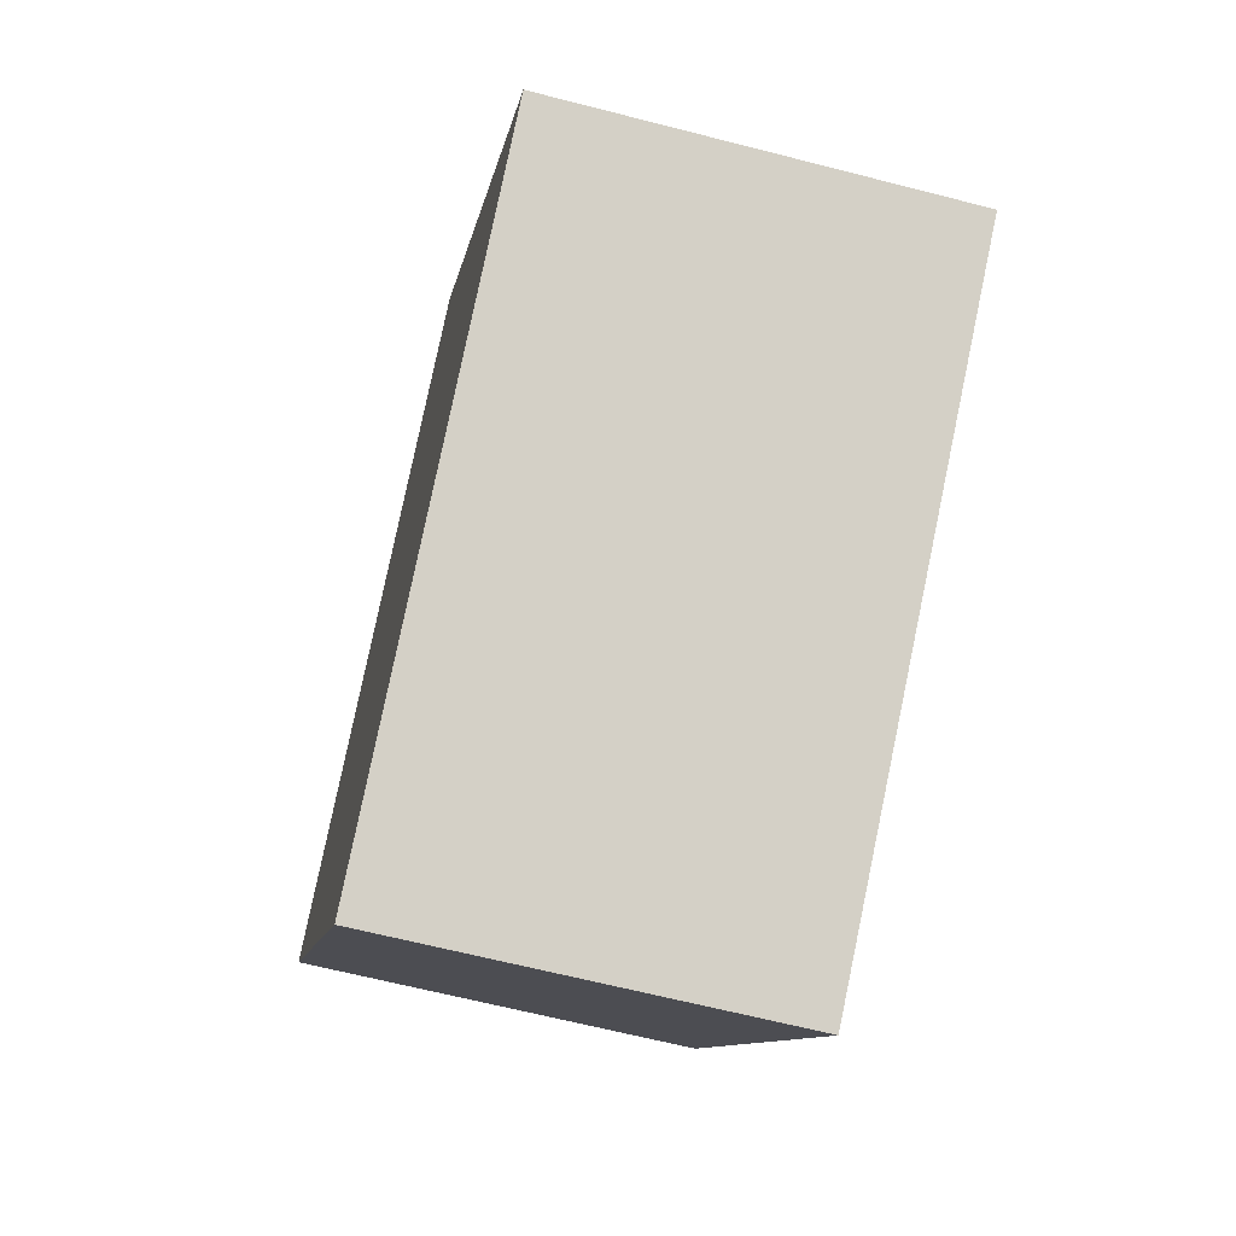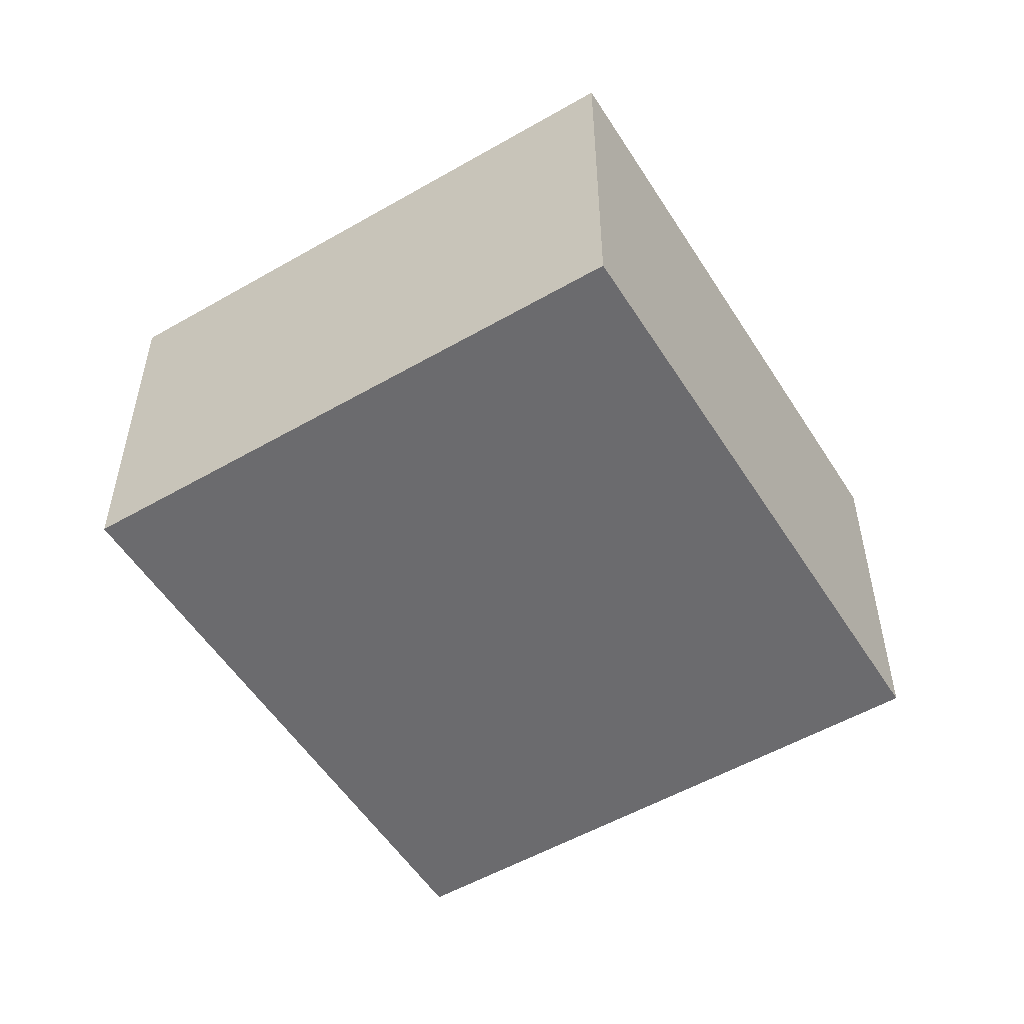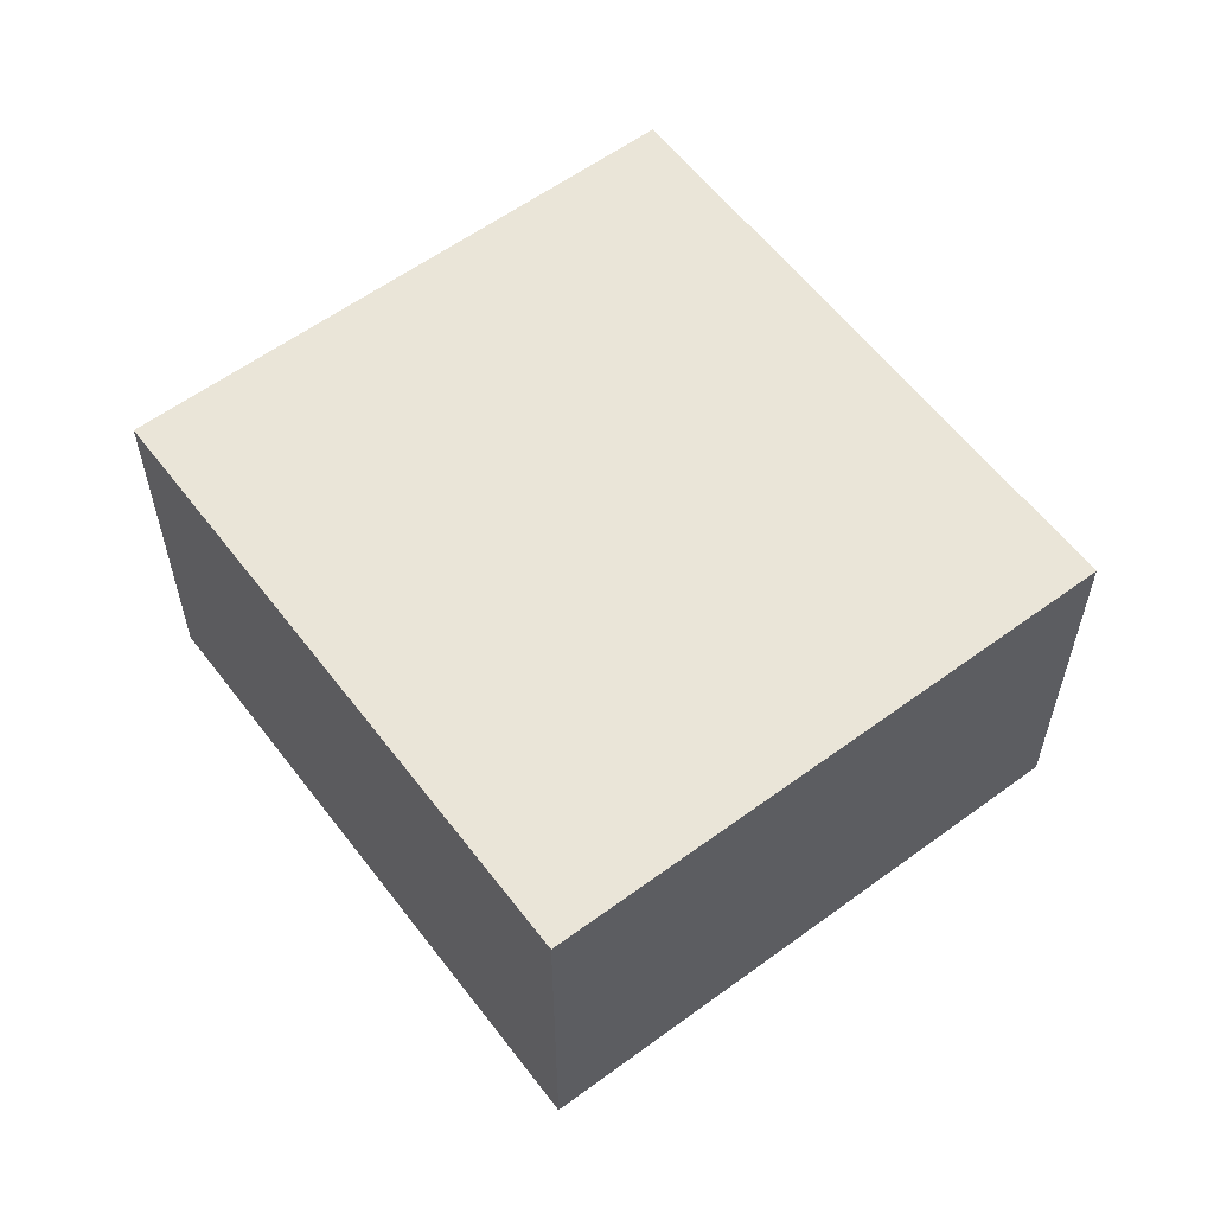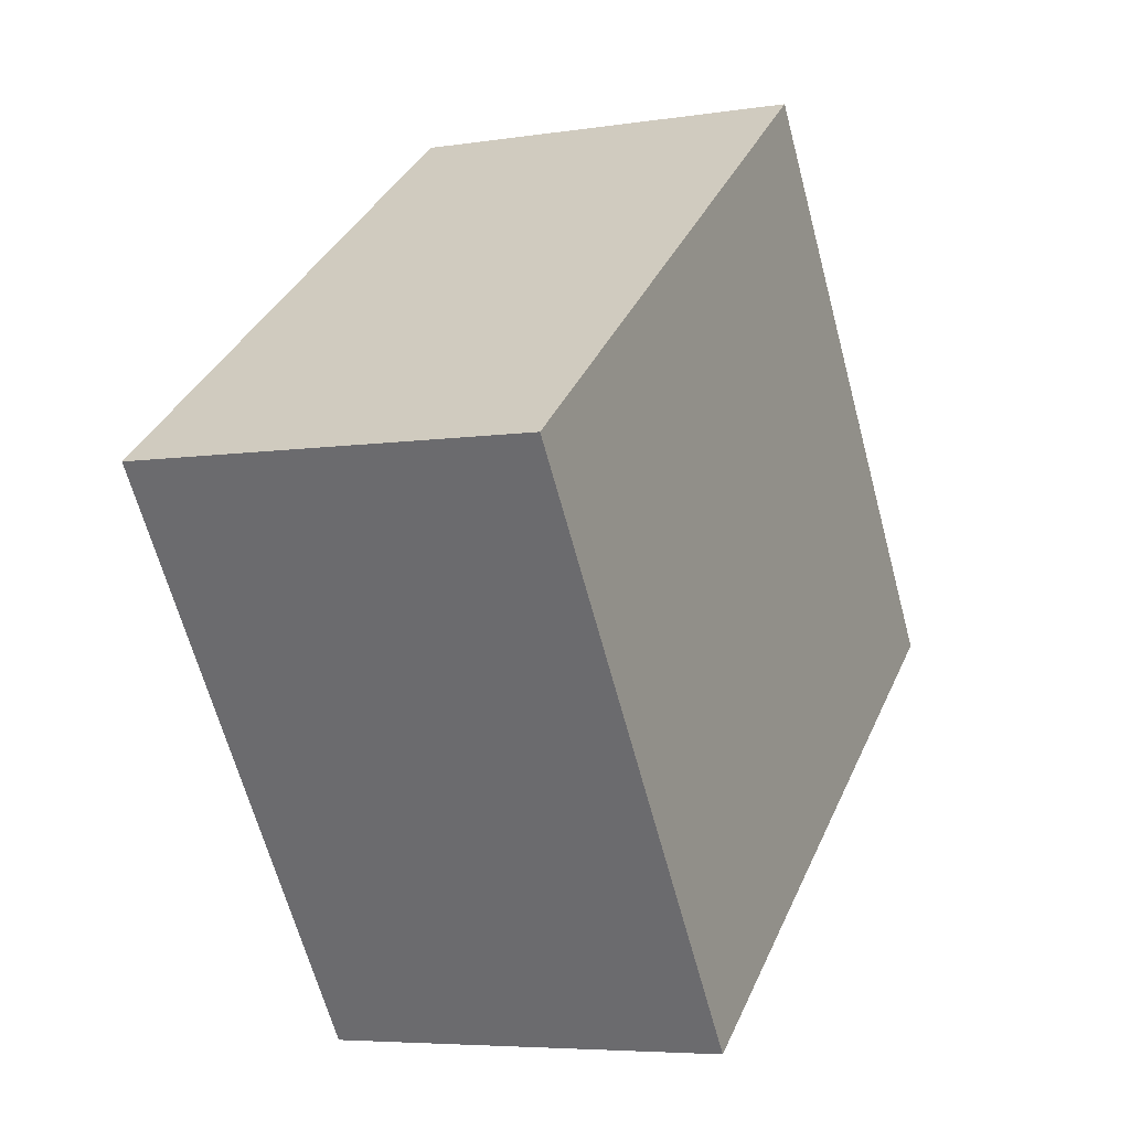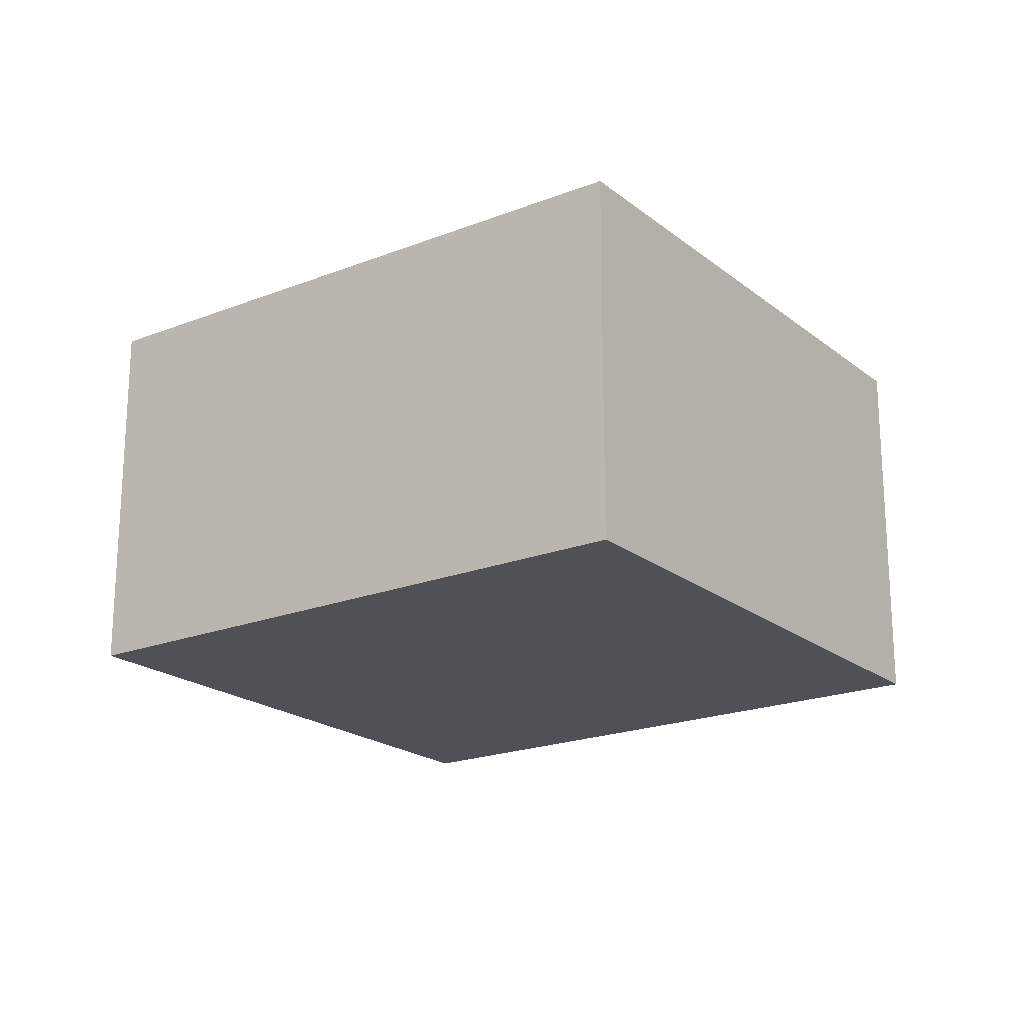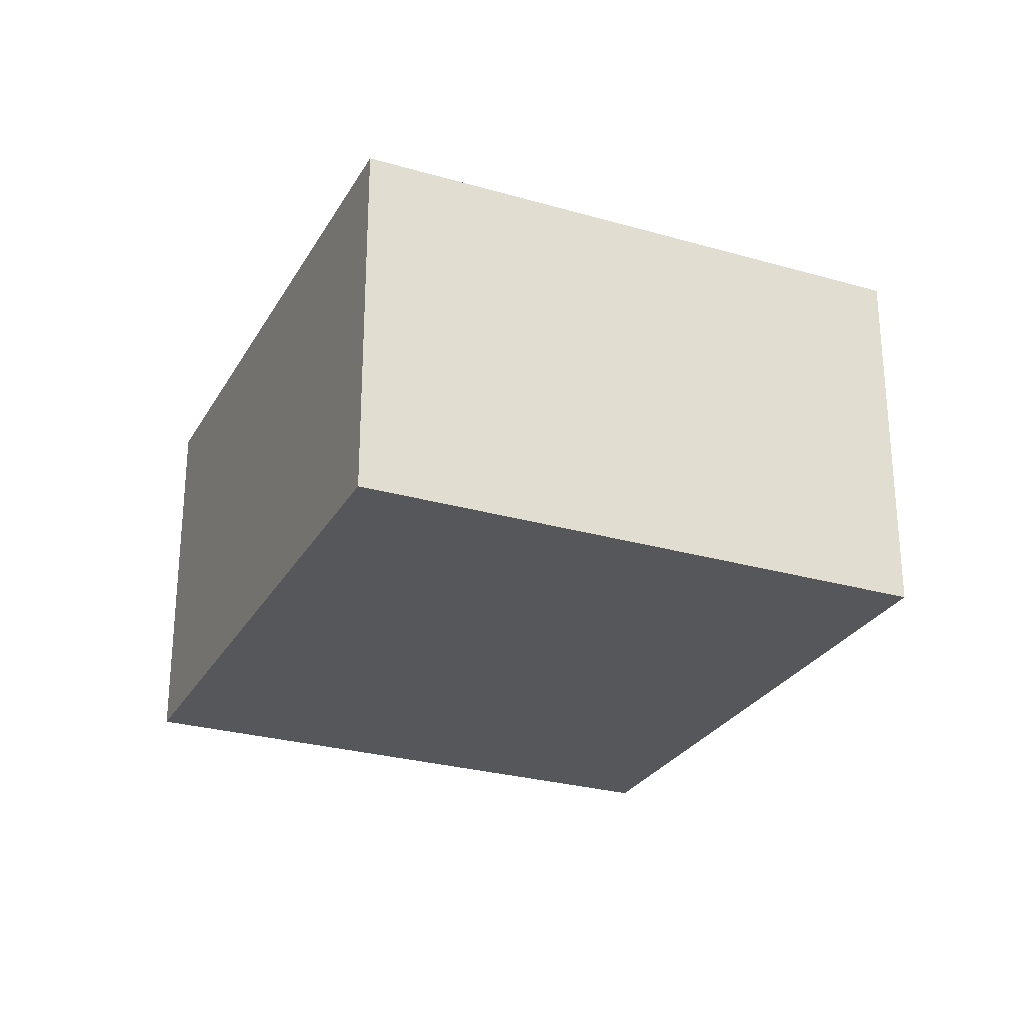
<metadata>
{"format":"obj","ext":"obj","renderer":"f3d","projection":"perspective","resolution":1024,"background":"white","views":[{"elev":-64.0,"azim":75.4,"up":"+Z"},{"elev":-53.5,"azim":85.5,"up":"+Y"},{"elev":59.0,"azim":16.8,"up":"+Y"},{"elev":-5.7,"azim":-64.5,"up":"+Z"},{"elev":-20.4,"azim":-0.5,"up":"+Y"},{"elev":-27.3,"azim":29.9,"up":"+Y"}]}
</metadata>
<code>
v  0 1.25 7.654e-17
v  2.909 1.25 -0.351
v  1.178 1.25 -1.614
v  1.731 1.25 1.264
v  1.178 9.883e-17 -1.614
v  0 0 0
v  1.731 -7.74e-17 1.264
v  2.909 2.149e-17 -0.351
g defaultobject
f 1 2 3
f 2 1 4
f 5 1 3
f 1 5 6
f 6 4 1
f 4 6 7
f 7 2 4
f 2 7 8
f 8 3 2
f 3 8 5
f 5 7 6
f 7 5 8

</code>
